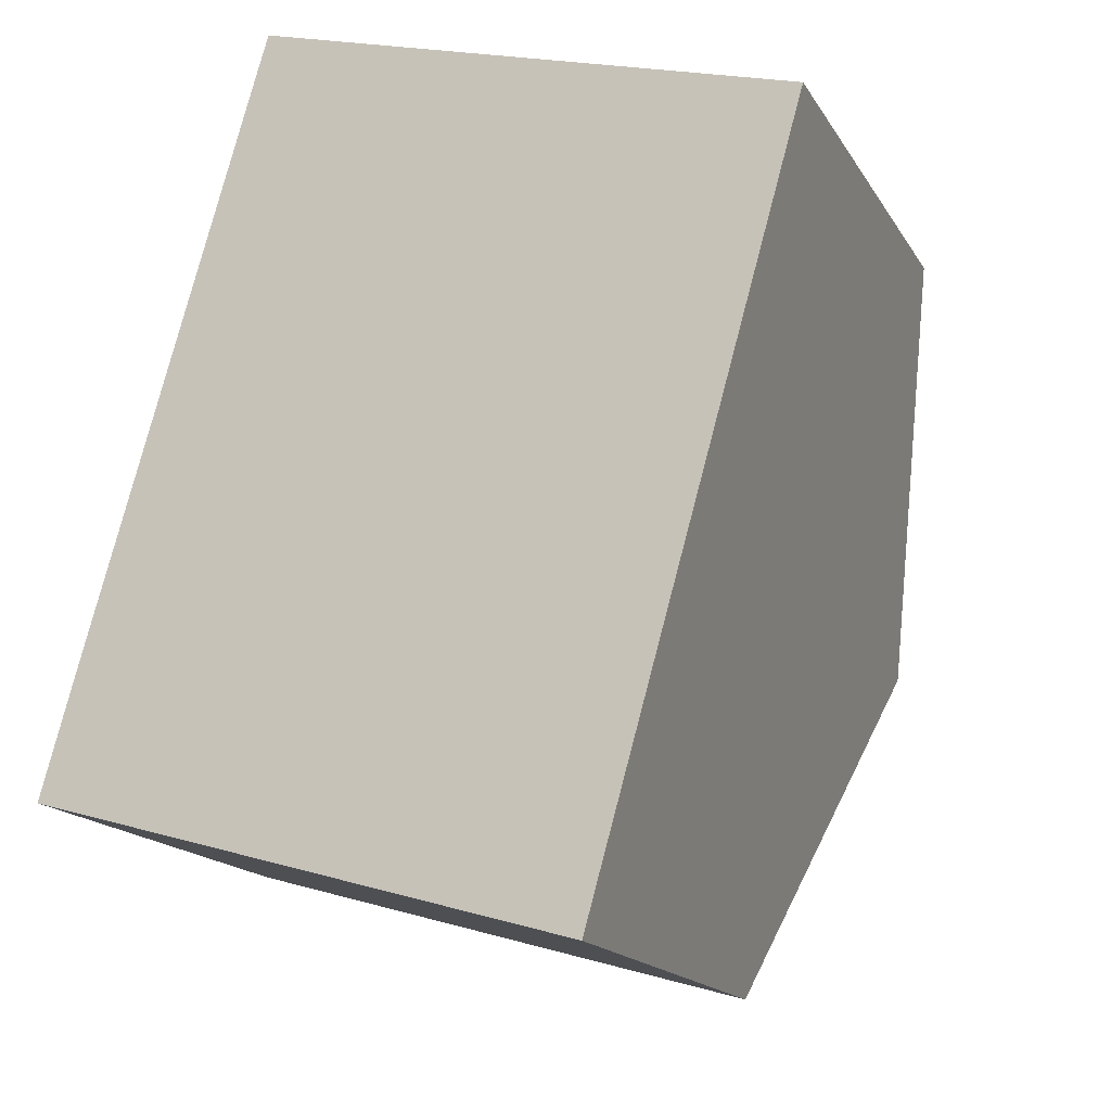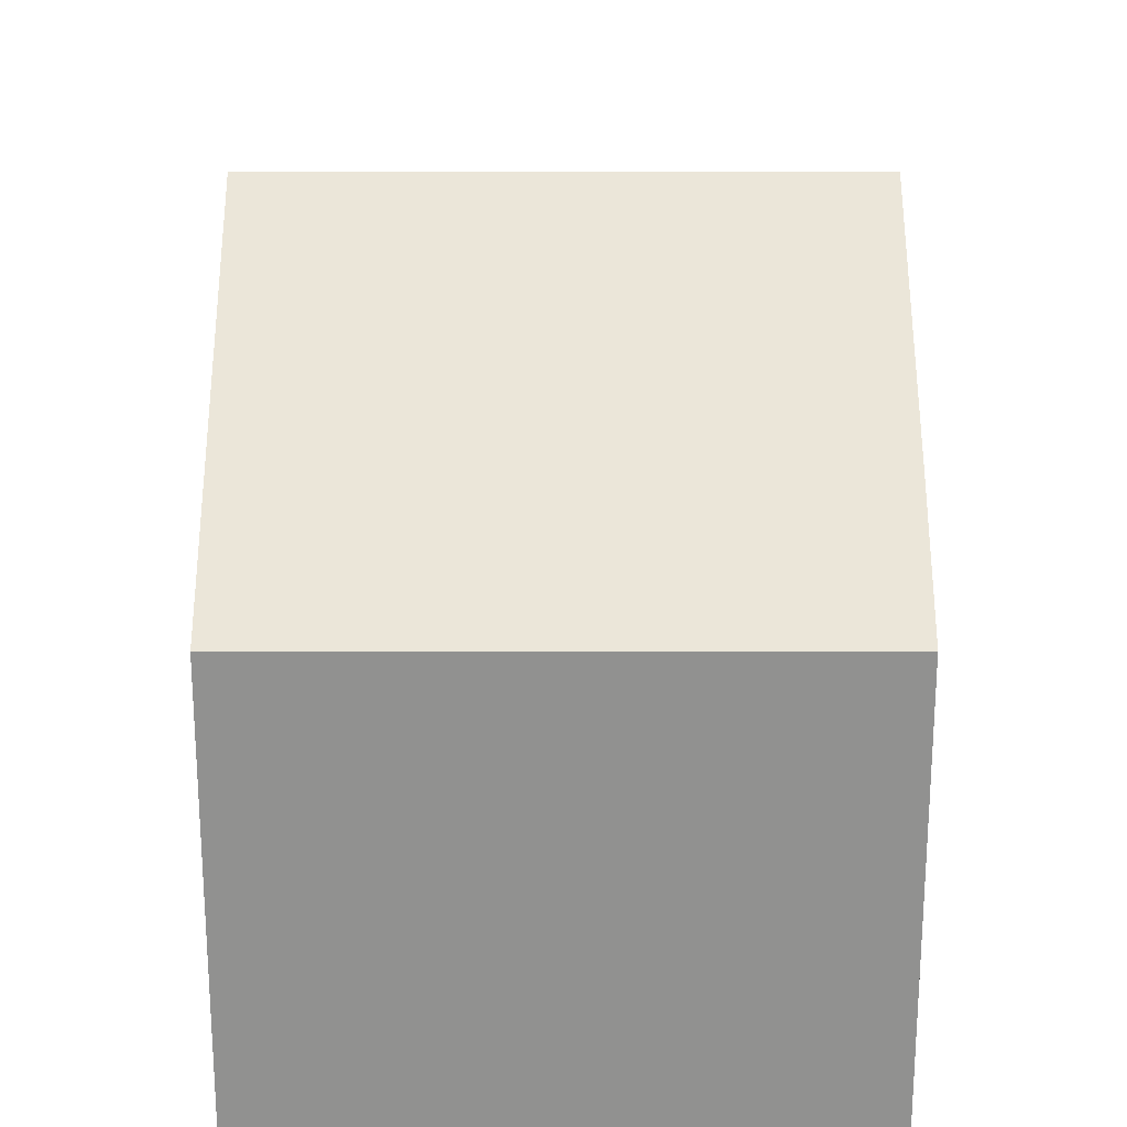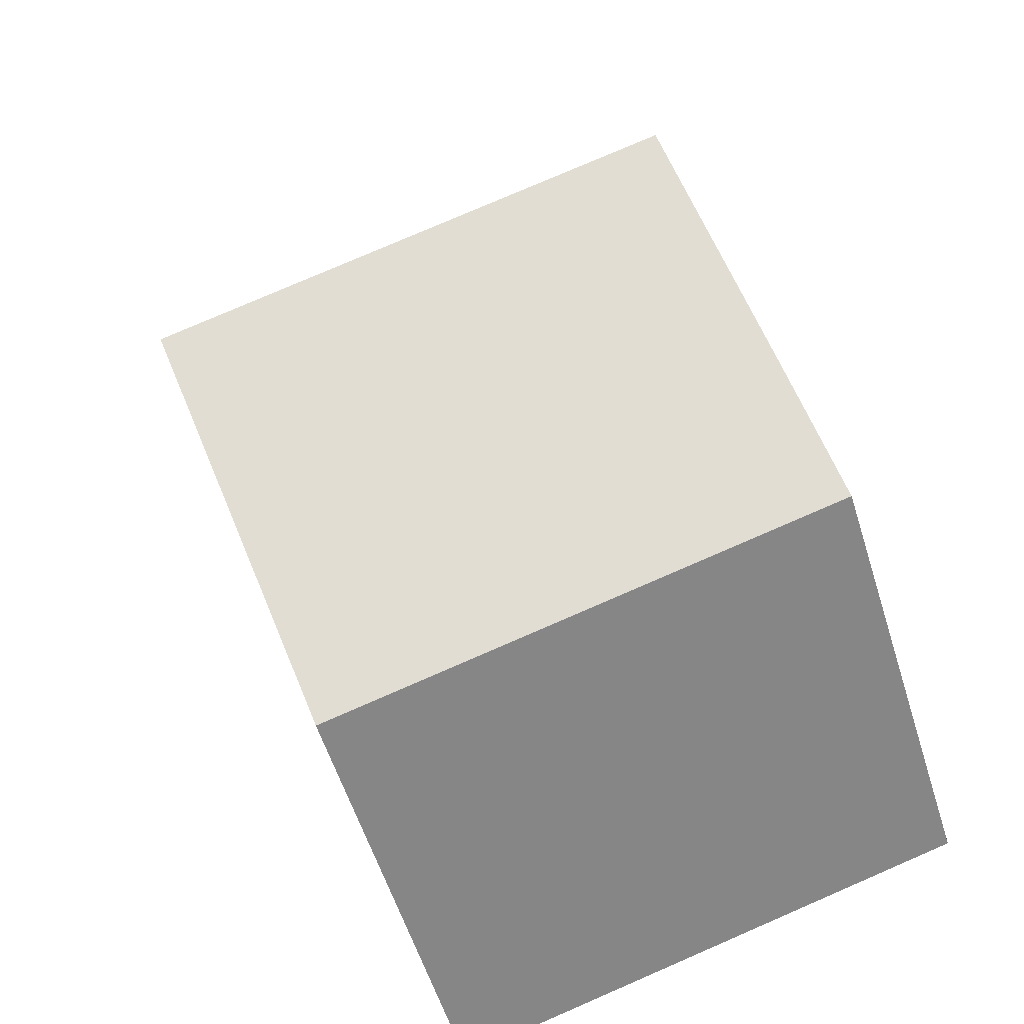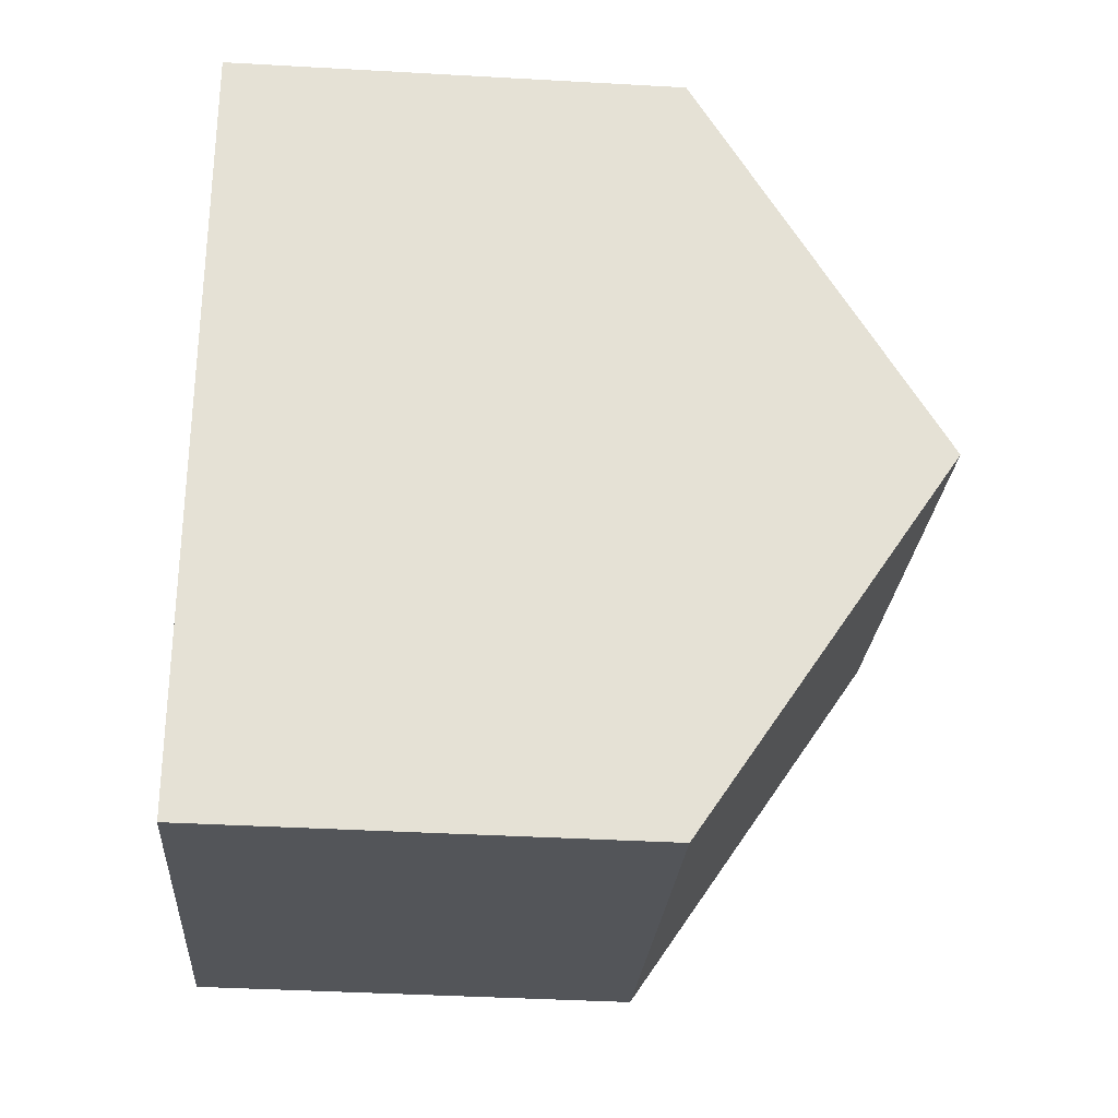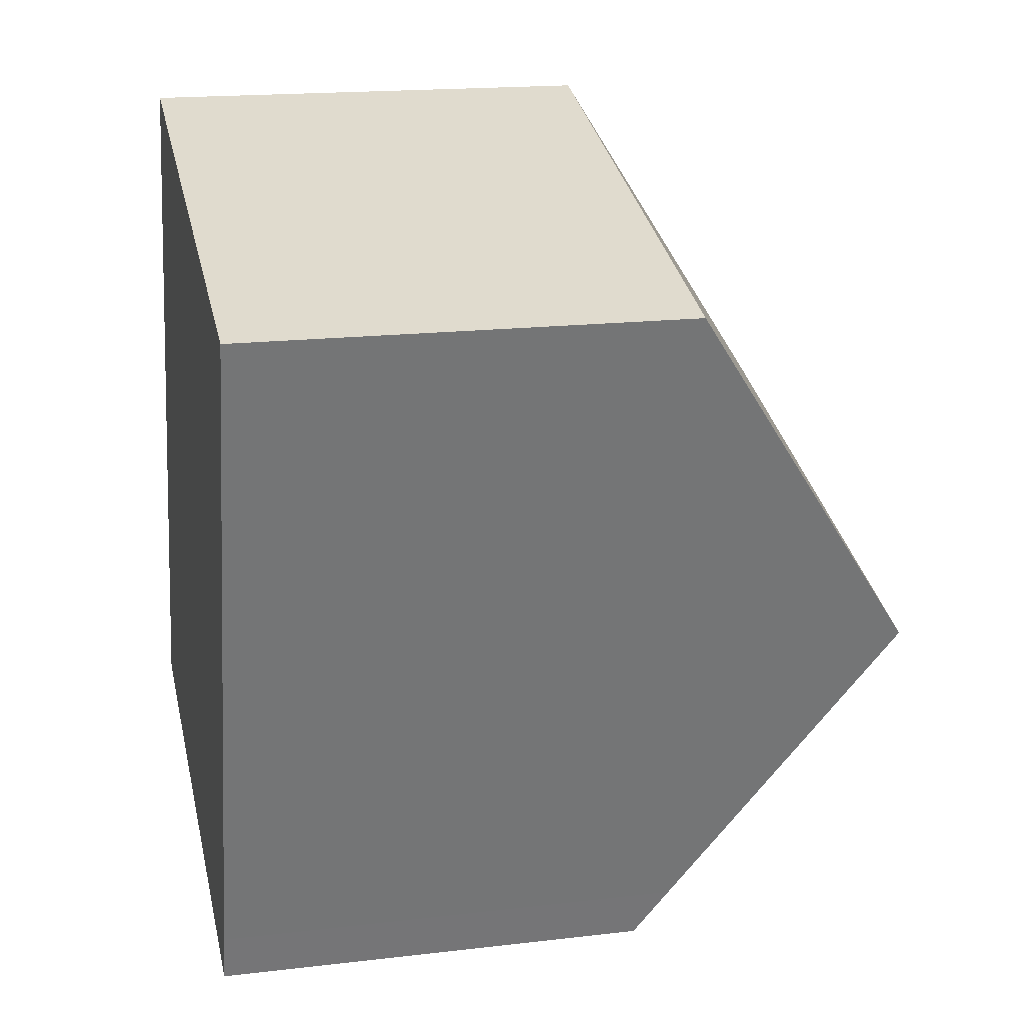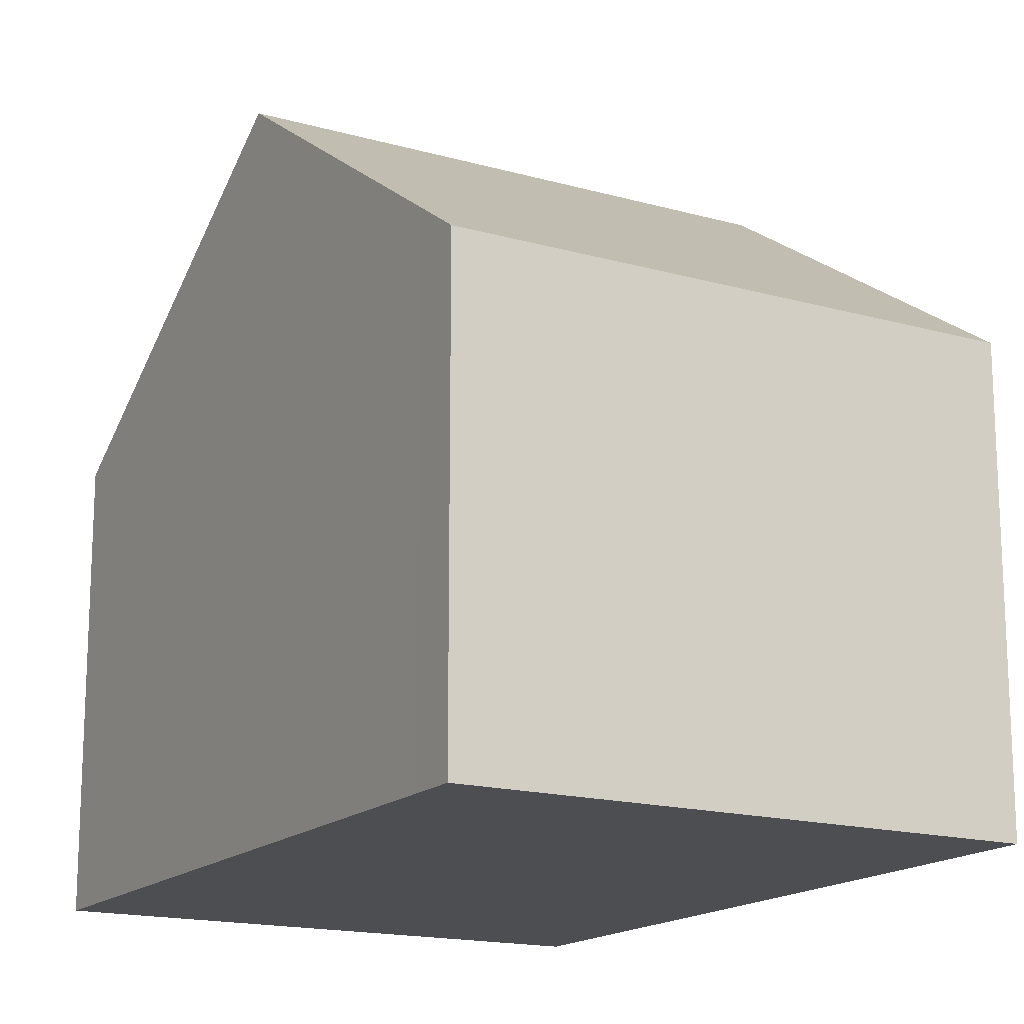
<metadata>
{"format":"obj","ext":"obj","renderer":"f3d","projection":"perspective","resolution":1024,"background":"white","views":[{"elev":-16.3,"azim":21.3,"up":"+Z"},{"elev":24.2,"azim":-164.2,"up":"+Y"},{"elev":-57.2,"azim":-162.7,"up":"+Z"},{"elev":-39.8,"azim":86.0,"up":"+Z"},{"elev":17.7,"azim":76.9,"up":"+Z"},{"elev":-16.5,"azim":166.0,"up":"+Y"}]}
</metadata>
<code>
v  8.347 9.251 2.854
v  2.766 5.96 9.669
v  9.729 5.922 7.741
v  1.379 9.251 4.845
v  2.613 6.316 9.148
v  0 5.949 3.643e-16
v  7.164 6.403 -1.326
v  6.976 5.949 -1.993
v  0.482 7.118 1.718
v  6.976 1.22e-16 -1.993
v  0 0 0
v  0.482 -1.052e-16 1.718
v  1.379 -2.967e-16 4.845
v  2.766 -5.921e-16 9.669
v  2.613 -5.602e-16 9.148
v  9.729 -4.74e-16 7.741
v  8.347 -1.748e-16 2.854
v  7.164 8.119e-17 -1.326
g defaultobject
f 1 2 3
f 2 1 4
f 2 4 5
f 6 7 8
f 7 6 1
f 1 6 4
f 4 6 9
f 10 6 8
f 6 10 11
f 11 9 6
f 9 11 4
f 4 11 5
f 5 11 12
f 5 12 13
f 5 13 2
f 2 13 14
f 14 13 15
f 14 3 2
f 3 14 16
f 16 1 3
f 1 16 7
f 7 16 17
f 7 17 18
f 7 18 8
f 8 18 10
f 14 17 16
f 17 14 15
f 17 15 13
f 17 13 12
f 17 12 18
f 18 12 11
f 18 11 10

</code>
